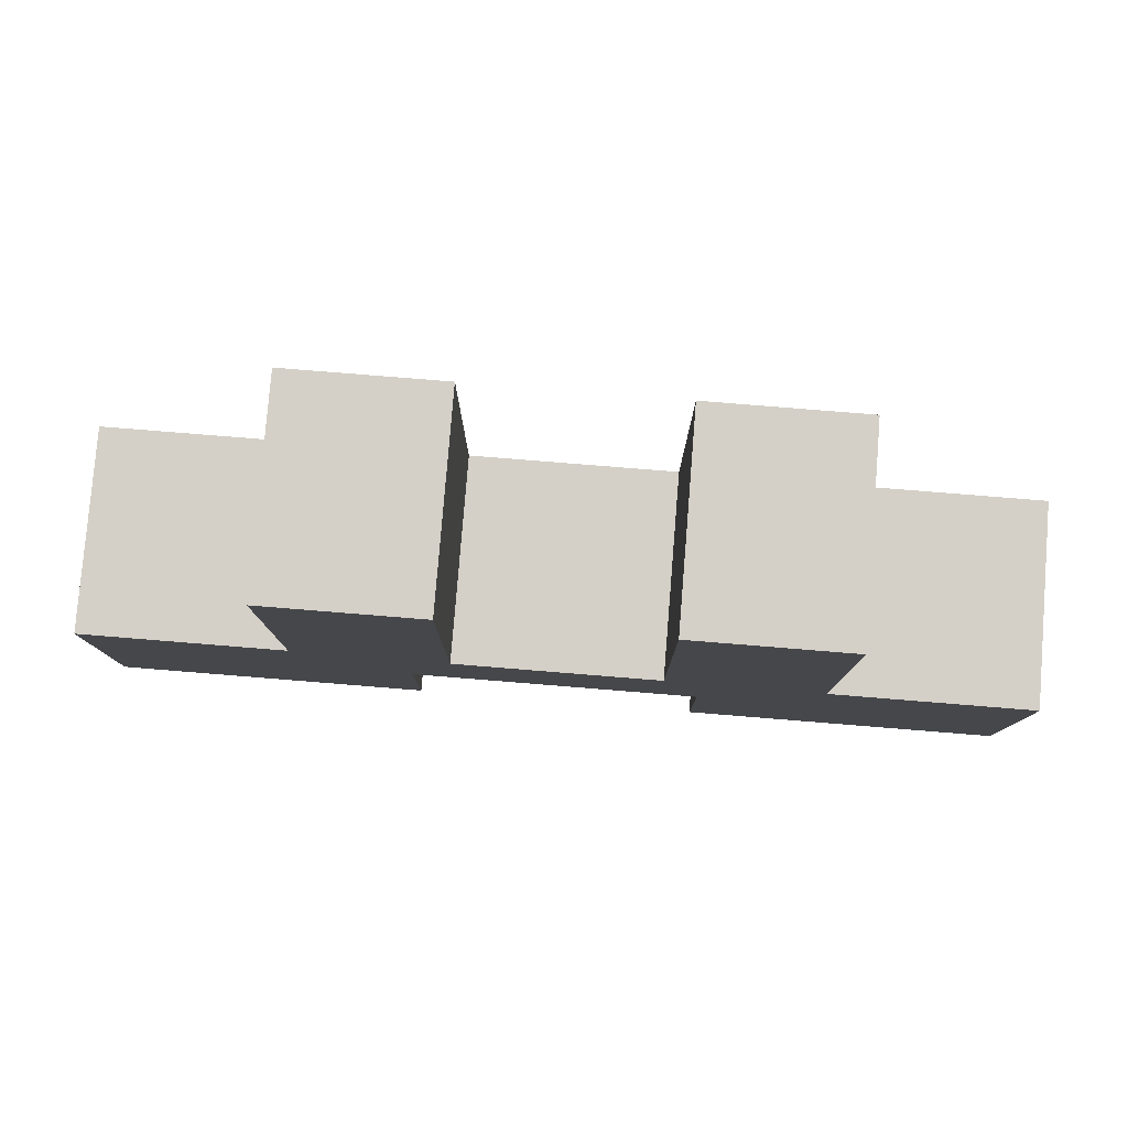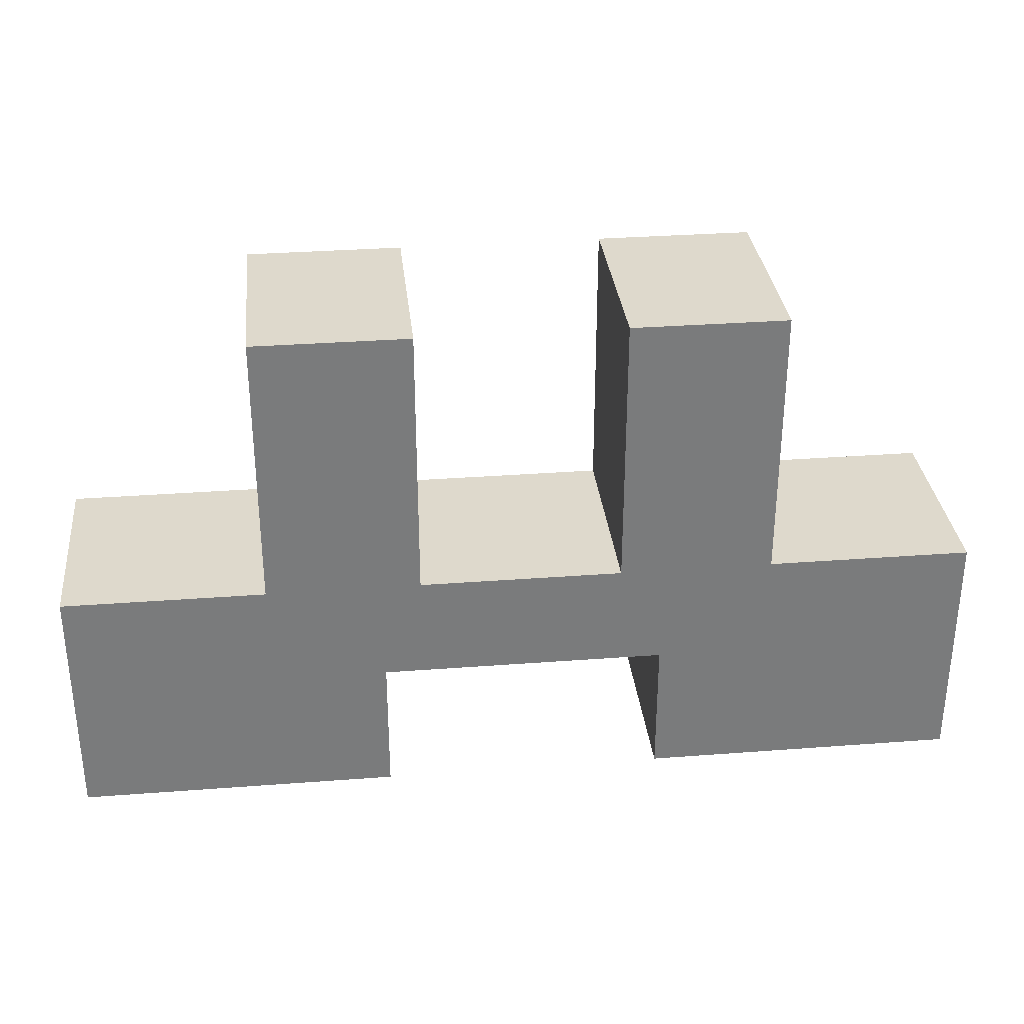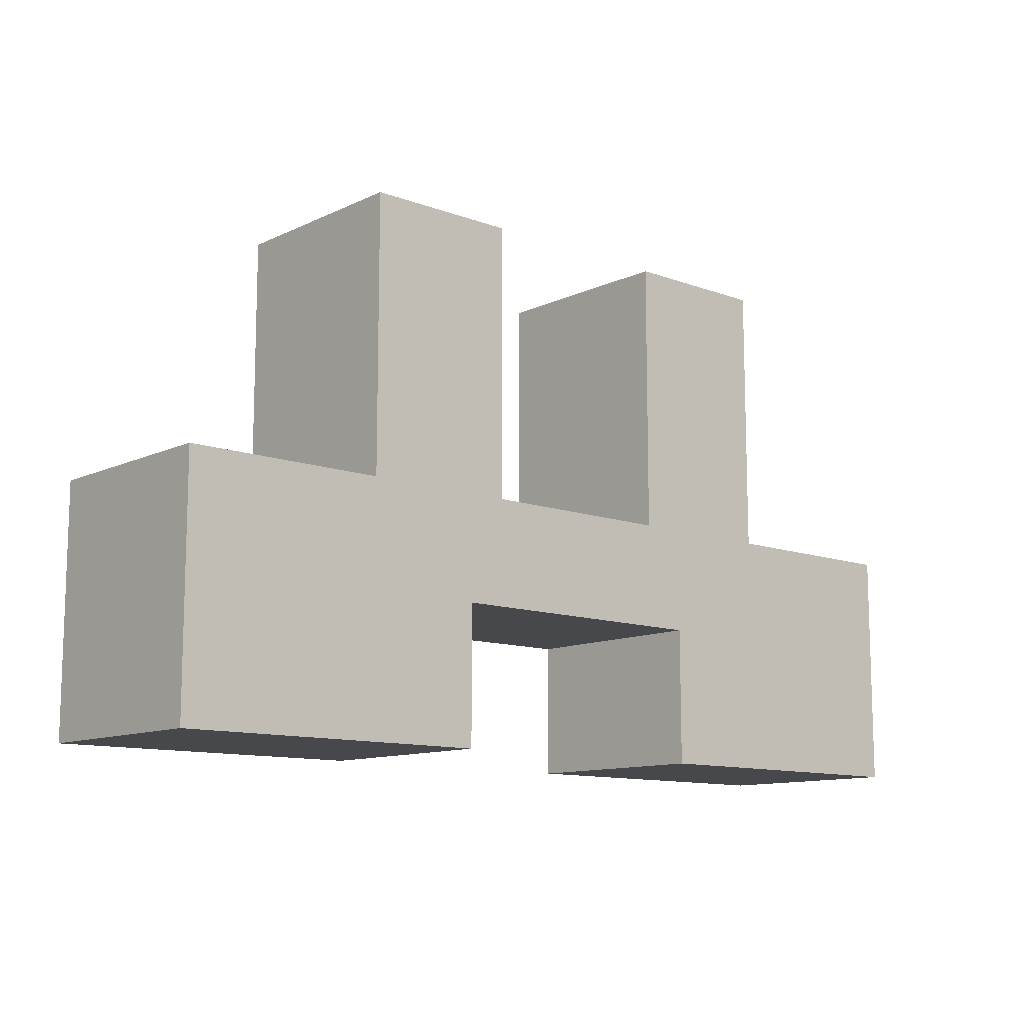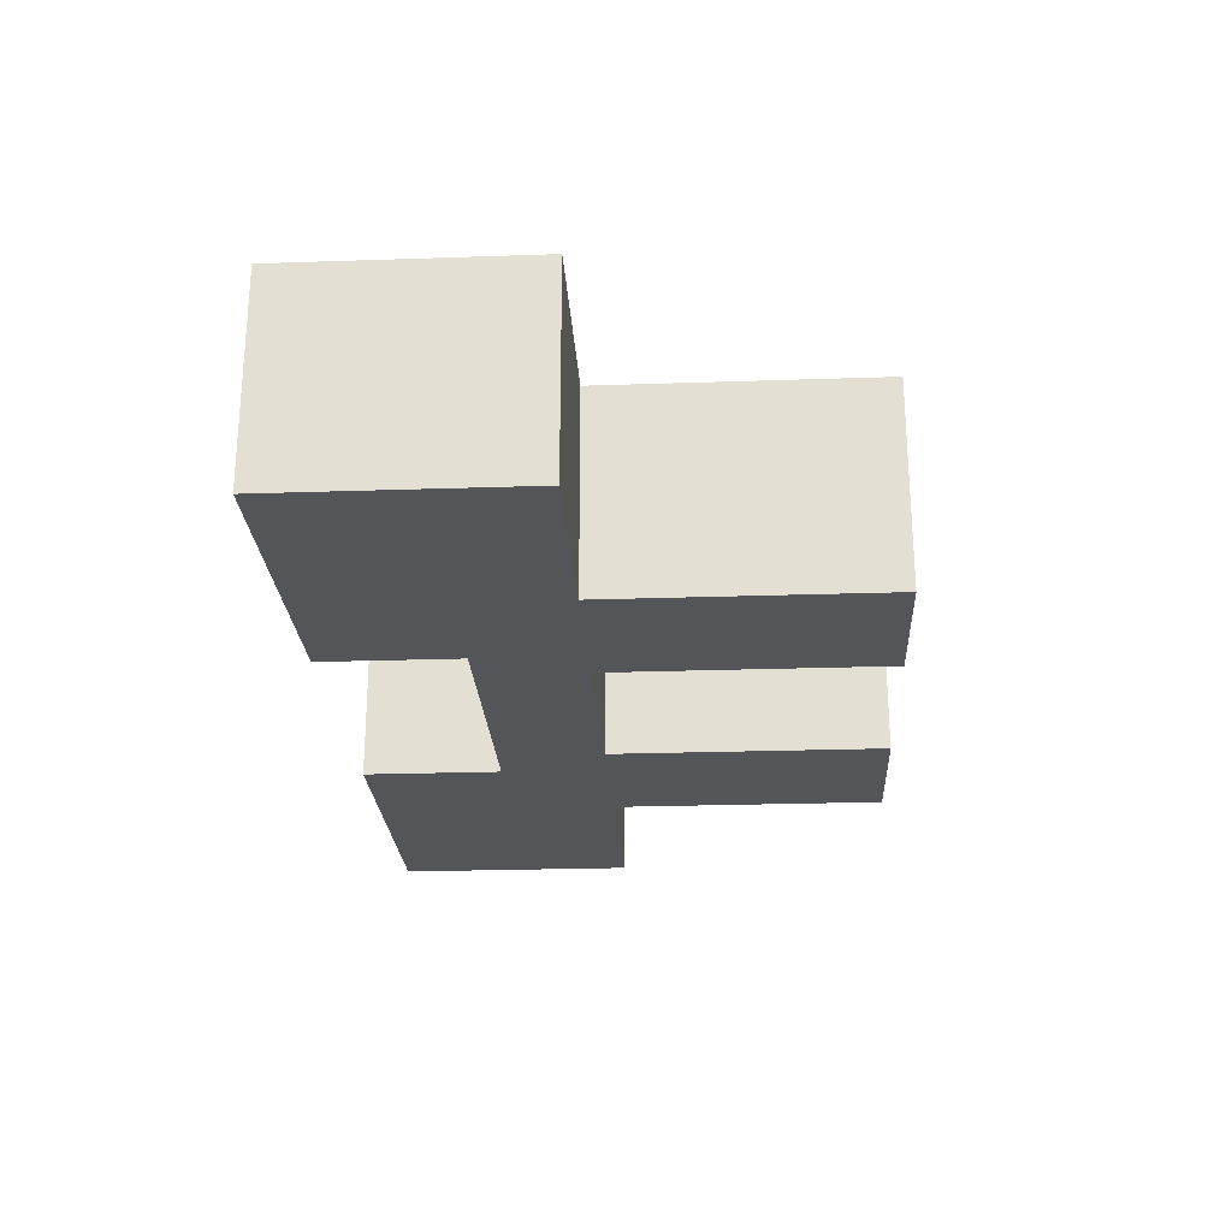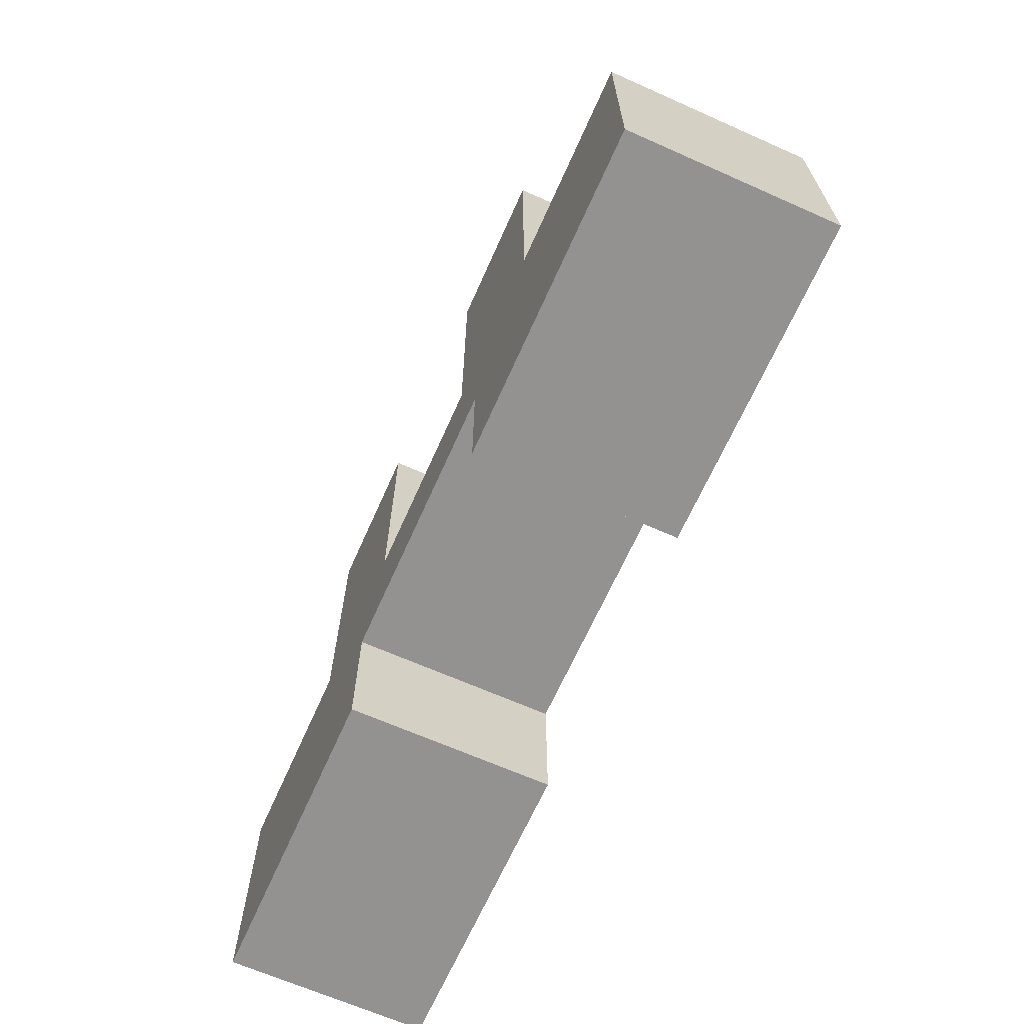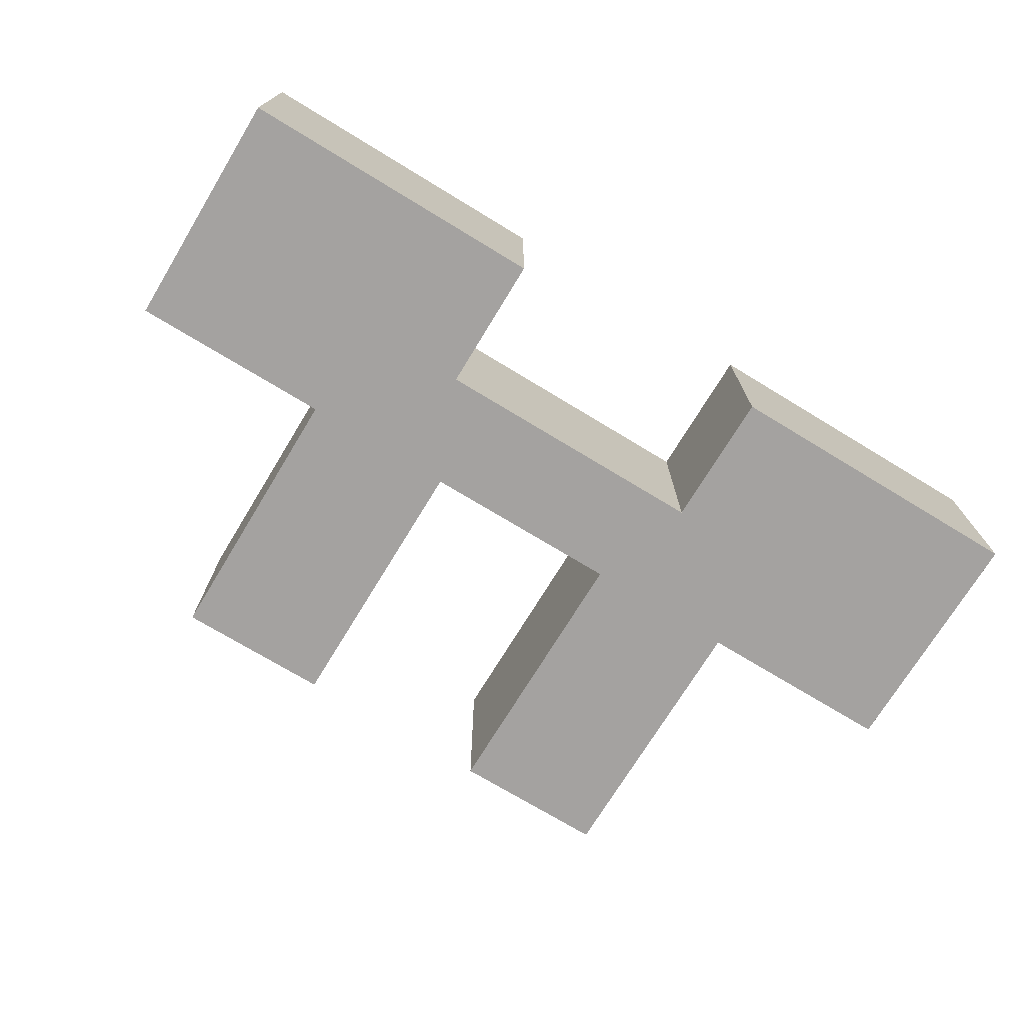
<metadata>
{"format":"obj","ext":"obj","renderer":"f3d","projection":"perspective","resolution":1024,"background":"white","views":[{"elev":79.9,"azim":-175.4,"up":"+Z"},{"elev":32.1,"azim":-6.1,"up":"+Z"},{"elev":-11.4,"azim":-41.6,"up":"+Z"},{"elev":-24.4,"azim":-86.8,"up":"+Y"},{"elev":-66.5,"azim":-114.0,"up":"+Z"},{"elev":-72.7,"azim":148.7,"up":"+Y"}]}
</metadata>
<code>
v 0.2599 2.467e-16 -1.591e-17
v 1.575e-16 -0.1659 1.016e-17
v 0 0 0
v 0.2599 -0.1659 -5.753e-18
v 0.2599 2.467e-16 0.1128
v 0.2599 -0.1659 0.1128
v 0.4922 4.673e-16 0.1128
v 0.4922 -0.1659 0.1128
v 0.4922 4.673e-16 -3.014e-17
v 0.4922 -0.1659 -1.998e-17
v 0.75 7.121e-16 -4.592e-17
v 0.75 -0.1659 -3.576e-17
v 0.75 7.121e-16 0.1991
v 0.75 -0.1659 0.1991
v 0.5829 5.534e-16 0.1991
v 0.5829 -0.1659 0.1991
v 0.5829 5.534e-16 0.4248
v 0.5829 -0.1659 0.4248
v 0.4568 4.337e-16 0.4248
v 0.4568 -0.1659 0.4248
v 0.4568 4.337e-16 0.1991
v 0.4568 -0.1659 0.1991
v 0.2909 2.762e-16 0.1991
v 0.2909 -0.1659 0.1991
v 0.2909 2.762e-16 0.4248
v 0.2909 -0.1659 0.4248
v 0.1648 1.565e-16 0.4248
v 0.1648 -0.1659 0.4248
v 0.1648 1.565e-16 0.1991
v 0.1648 -0.1659 0.1991
v 0 0 0.1991
v 1.575e-16 -0.1659 0.1991
f 1 2 3
f 1 4 2
f 5 4 1
f 5 6 4
f 7 6 5
f 7 8 6
f 9 8 7
f 9 10 8
f 11 10 9
f 11 12 10
f 13 12 11
f 13 14 12
f 15 14 13
f 15 16 14
f 17 16 15
f 17 18 16
f 19 18 17
f 19 20 18
f 21 20 19
f 21 22 20
f 23 22 21
f 23 24 22
f 25 24 23
f 25 26 24
f 27 26 25
f 27 28 26
f 29 28 27
f 29 30 28
f 31 30 29
f 31 32 30
f 3 32 31
f 3 2 32
f 29 3 31
f 5 1 3
f 5 3 29
f 23 5 29
f 21 7 5
f 21 5 23
f 25 29 27
f 25 23 29
f 11 9 7
f 15 7 21
f 15 11 7
f 13 11 15
f 17 21 19
f 17 15 21
f 30 32 2
f 6 2 4
f 6 30 2
f 24 30 6
f 22 6 8
f 22 24 6
f 26 28 30
f 26 30 24
f 12 8 10
f 16 22 8
f 16 8 12
f 14 16 12
f 18 20 22
f 18 22 16

</code>
